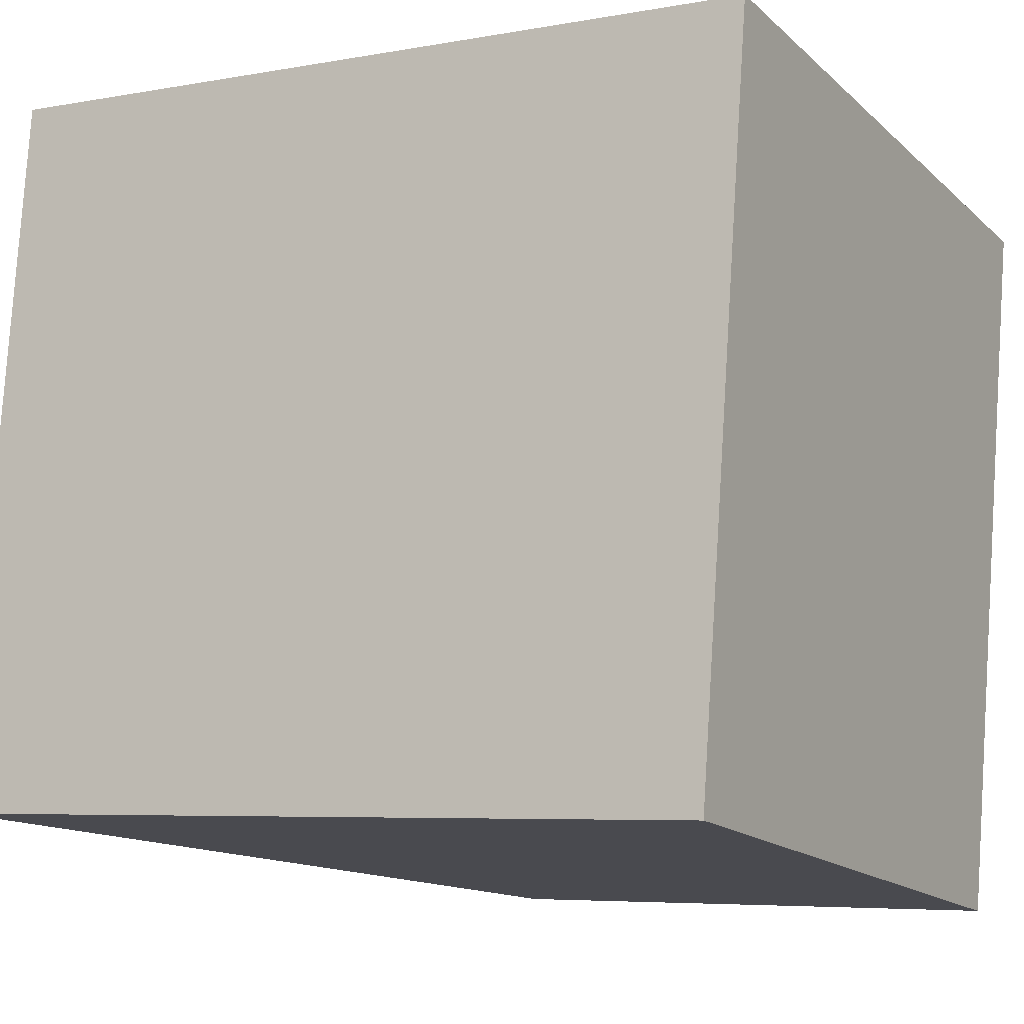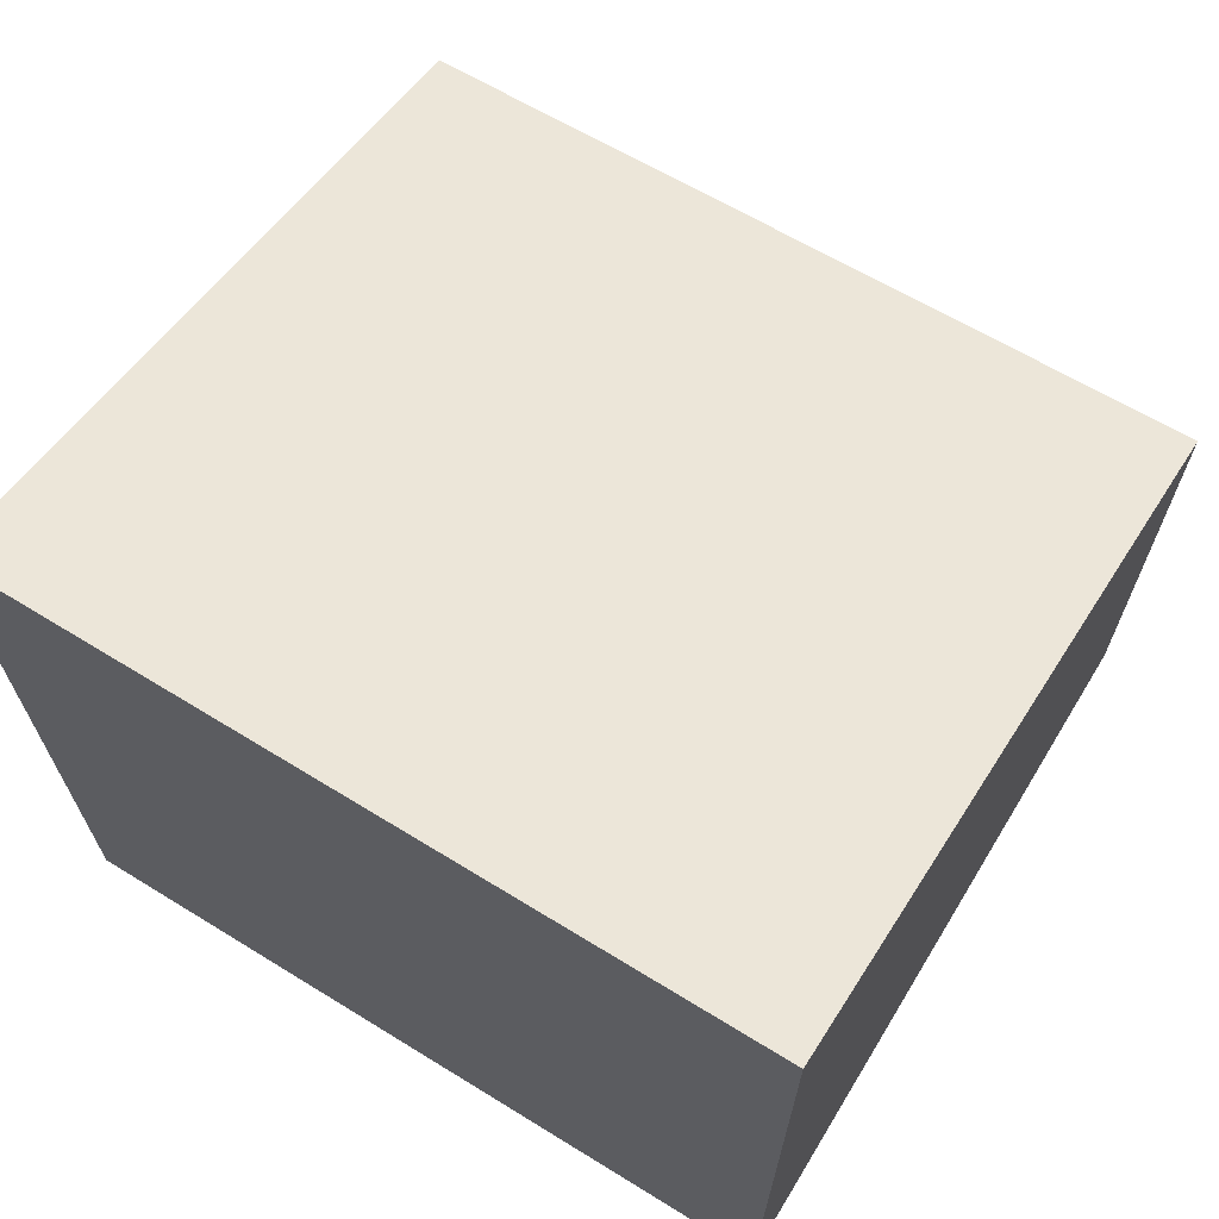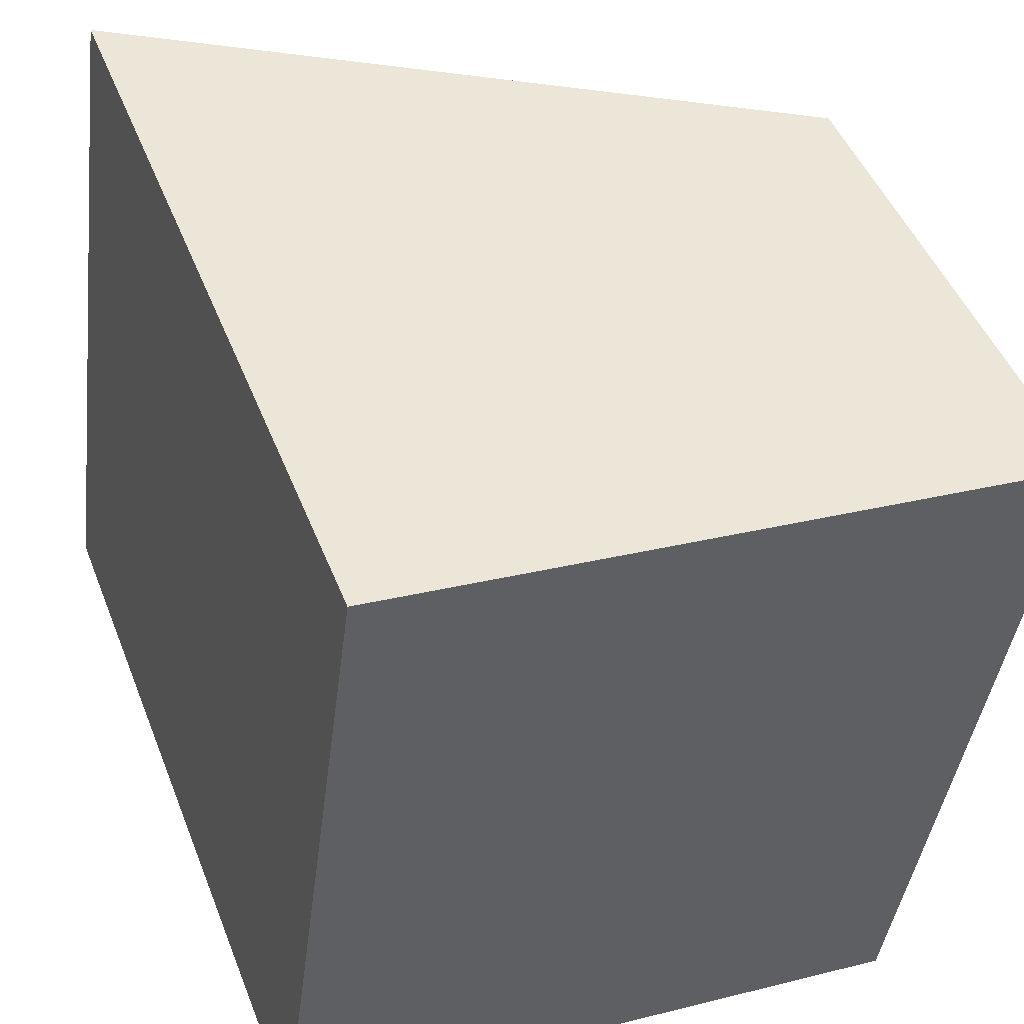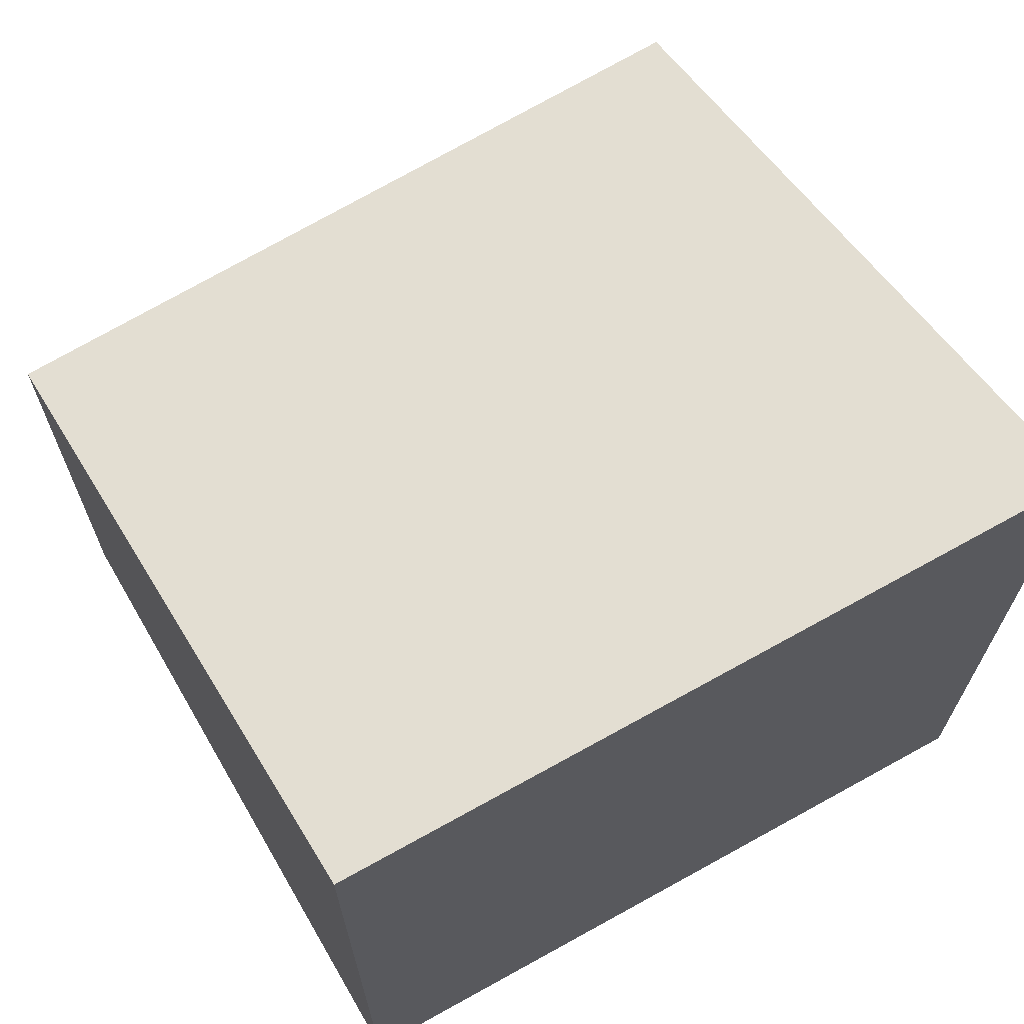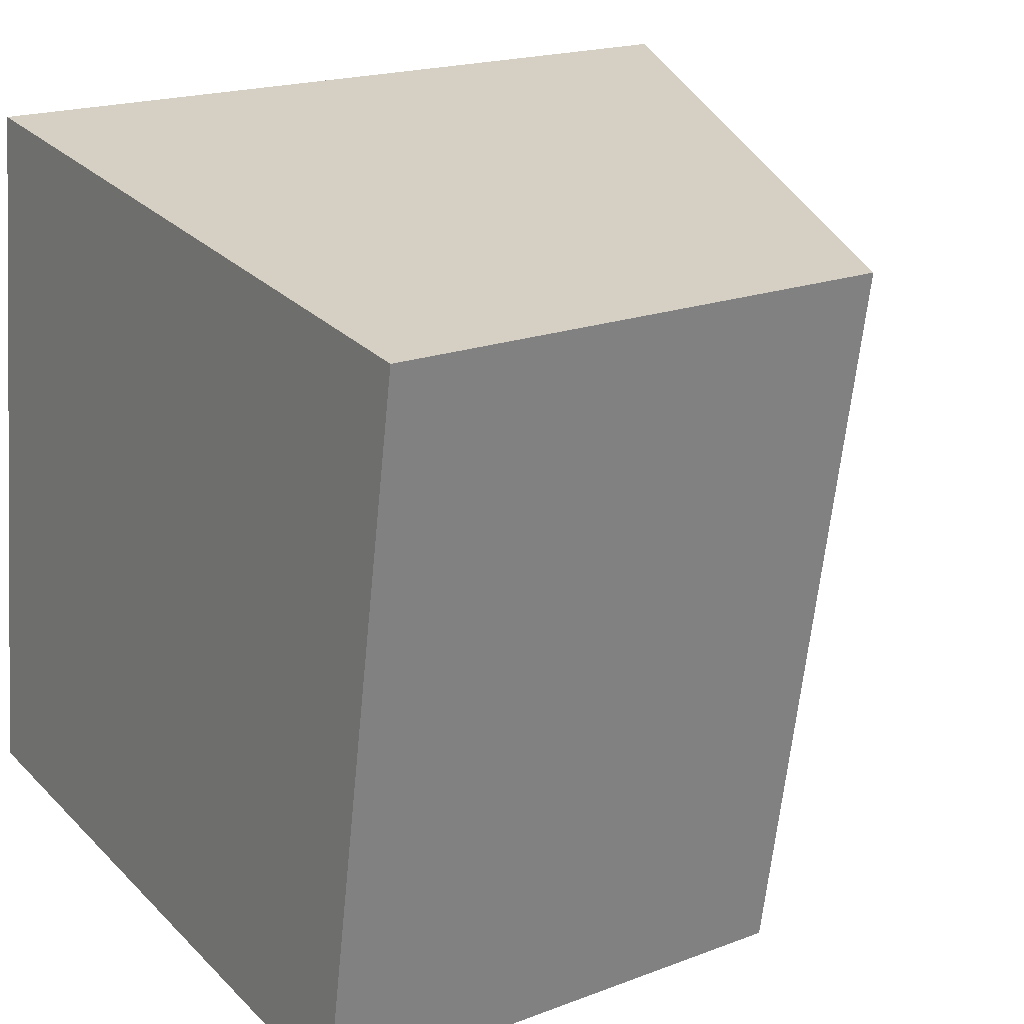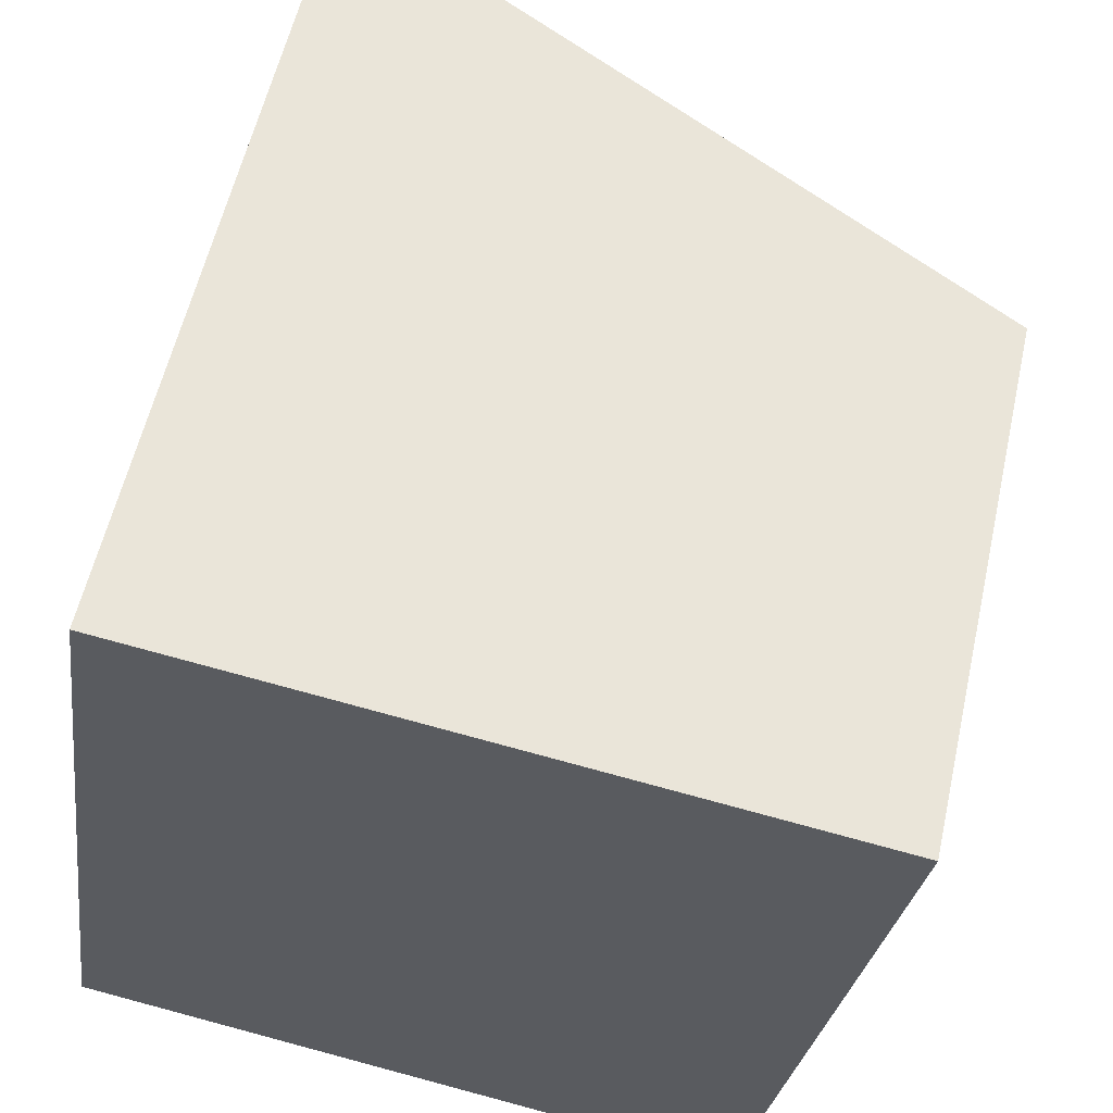
<metadata>
{"format":"obj","ext":"obj","renderer":"f3d","projection":"perspective","resolution":1024,"background":"white","views":[{"elev":-5.8,"azim":-60.4,"up":"+Z"},{"elev":69.3,"azim":-50.7,"up":"+Y"},{"elev":47.4,"azim":-20.9,"up":"+Z"},{"elev":69.1,"azim":-111.3,"up":"+Y"},{"elev":18.9,"azim":54.1,"up":"+Z"},{"elev":57.5,"azim":12.6,"up":"+Z"}]}
</metadata>
<code>
v  3.663 2.923 -0.572
v  0.541 4.48 4.008
v  4.351 2.923 3.465
v  0 4.423 2.708e-16
v  4.351 -2.122e-16 3.465
v  3.663 3.502e-17 -0.572
v  0 0 0
v  0.541 -2.454e-16 4.008
g defaultobject
f 1 2 3
f 2 1 4
f 5 1 3
f 1 5 6
f 1 7 4
f 7 1 6
f 4 8 2
f 8 4 7
f 8 3 2
f 3 8 5
f 8 6 5
f 6 8 7

</code>
